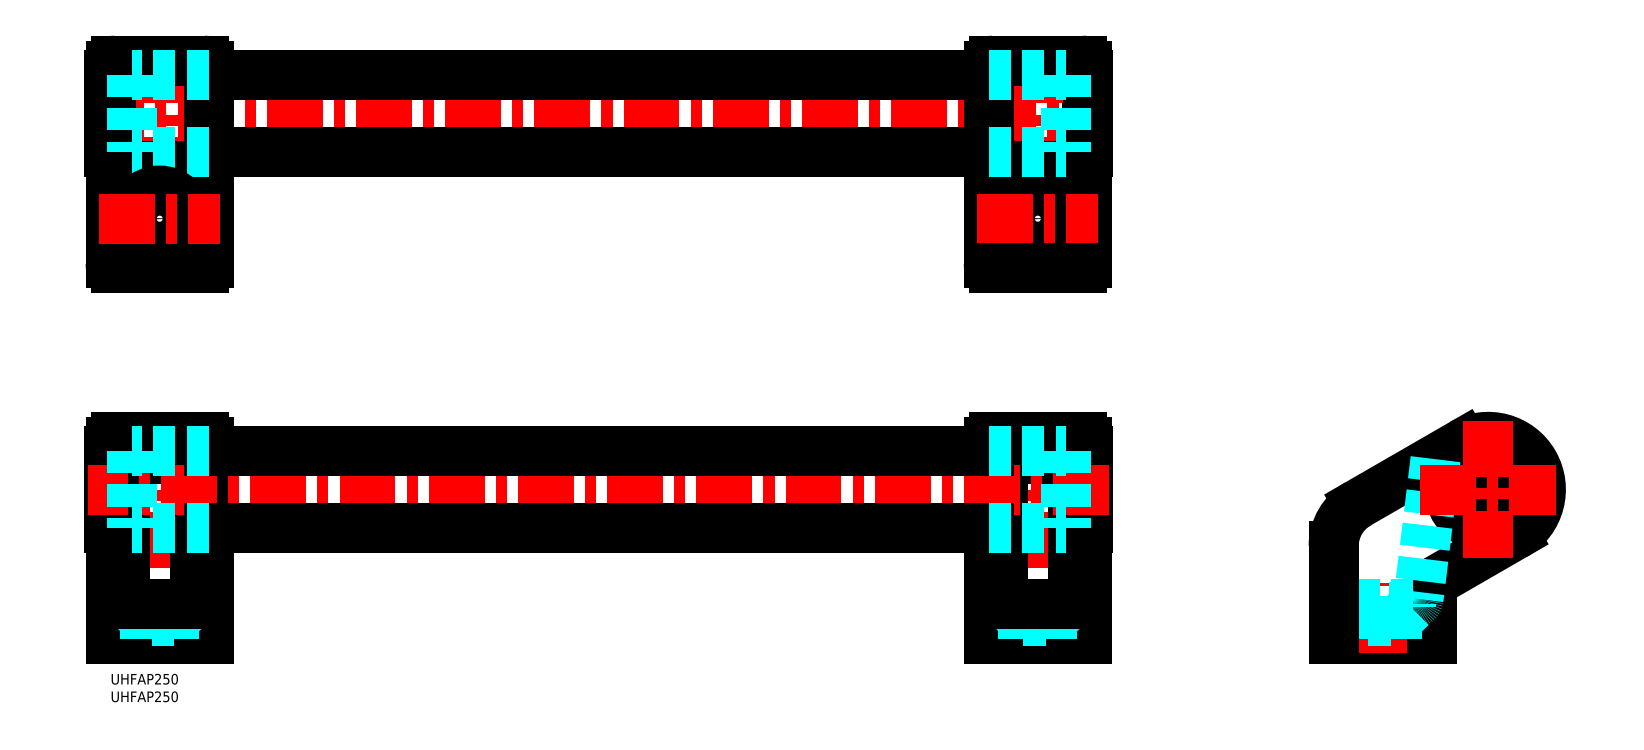
<metadata>
{"format":"dxf","ext":"dxf","renderer":"ezdxf+matplotlib","layout":"modelspace","background":"white","min_lineweight":24,"dpi":150}
</metadata>
<code>
0
SECTION
2
ENTITIES
0
INSERT
8
MSM_CONTINUOUS
2
*U7
10
0
20
0
30
0
0
INSERT
8
MSM_CONTINUOUS
2
*U8
10
0
20
0
30
0
0
LINE
8
MSM_CENTER
10
-6.3
20
159.6
30
0
11
284.3
21
159.6
31
0
0
LINE
8
MSM_CENTER
10
14
20
111.6
30
0
11
14
21
178.6
31
0
0
LINE
8
MSM_CENTER
10
14
20
71.5
30
0
11
14
21
6
31
0
0
LINE
8
MSM_CONTINUOUS
10
278
20
173.1
30
0
11
278
21
117.1
31
0
0
LINE
8
MSM_CENTER
10
264
20
111.6
30
0
11
264
21
178.6
31
0
0
LINE
8
MSM_CONTINUOUS
10
250
20
173.1
30
0
11
250
21
117.1
31
0
0
LINE
8
MSM_CENTER
10
264
20
71.5
30
0
11
264
21
6
31
0
0
LINE
8
MSM_CONTINUOUS
10
278
20
10
30
0
11
278
21
66
31
0
0
LINE
8
MSM_CONTINUOUS
10
250
20
10
30
0
11
250
21
66
31
0
0
LINE
8
MSM_CONTINUOUS
10
274
20
20
30
0
11
274
21
60.65
31
0
0
LINE
8
MSM_CONTINUOUS
10
254
20
20
30
0
11
254
21
60.65
31
0
0
LINE
8
MSM_CONTINUOUS
10
276.5
20
67.5
30
0
11
251.5
21
67.5
31
0
0
LINE
8
MSM_CONTINUOUS
10
250
20
10
30
0
11
278
21
10
31
0
0
ARC
8
MSM_CONTINUOUS
10
276.5
20
66
30
0
40
1.5
50
0
51
90
0
ARC
8
MSM_CONTINUOUS
10
251.5
20
66
30
0
40
1.5
50
90
51
180
0
CIRCLE
8
MSM_CONTINUOUS
10
392.2
20
52.5
30
0
40
11
0
LINE
8
MSM_CONTINUOUS
10
400.2
20
54.5
30
0
11
400.2
21
50.5
31
0
0
LINE
8
MSM_CONTINUOUS
10
400.2
20
50.5
30
0
11
384.2
21
50.5
31
0
0
LINE
8
MSM_CONTINUOUS
10
384.2
20
50.5
30
0
11
384.2
21
54.5
31
0
0
LINE
8
MSM_CONTINUOUS
10
384.2
20
54.5
30
0
11
400.2
21
54.5
31
0
0
LINE
8
MSM_CONTINUOUS
10
348.2
20
10
30
0
11
376.2
21
10
31
0
0
LINE
8
MSM_CENTER
10
362.2
20
6
30
0
11
362.2
21
25.96
31
0
0
LINE
8
MSM_CONTINUOUS
10
355.2
20
48.46
30
0
11
385.2
21
65.73
31
0
0
ARC
8
MSM_CONTINUOUS
10
392.2
20
52.5
30
0
40
15
50
300
51
120
0
LINE
8
MSM_CONTINUOUS
10
377.2
20
26.52
30
0
11
399.7
21
39.51
31
0
0
LINE
8
MSM_CONTINUOUS
10
376.2
20
24.79
30
0
11
376.2
21
10
31
0
0
ARC
8
MSM_CONTINUOUS
10
378.2
20
24.79
30
0
40
2
50
120
51
180
0
LINE
8
MSM_DASHED
10
377.2
20
61.15
30
0
11
372.4
21
21.32
31
0
0
LINE
8
MSM_DASHED
10
370.9
20
20
30
0
11
348.2
21
20
31
0
0
ARC
8
MSM_DASHED
10
370.9
20
21.5
30
0
40
1.5
50
270
51
353.1
0
LINE
8
MSM_DASHED
10
370.2
20
20
30
0
11
370.2
21
19
31
0
0
LINE
8
MSM_DASHED
10
370.2
20
19
30
0
11
366.3
21
15.1
31
0
0
LINE
8
MSM_DASHED
10
366.3
20
15.1
30
0
11
366.3
21
10
31
0
0
LINE
8
MSM_DASHED
10
358.1
20
10
30
0
11
358.1
21
15.1
31
0
0
LINE
8
MSM_DASHED
10
358.1
20
15.1
30
0
11
354.2
21
19
31
0
0
LINE
8
MSM_DASHED
10
354.2
20
19
30
0
11
354.2
21
20
31
0
0
LINE
8
MSM_DASHED
10
370.2
20
19
30
0
11
354.2
21
19
31
0
0
LINE
8
MSM_DASHED
10
358.1
20
15.1
30
0
11
366.3
21
15.1
31
0
0
LINE
8
MSM_CENTER
10
392.2
20
71.9
30
0
11
392.2
21
33.1
31
0
0
LINE
8
MSM_CENTER
10
372.8
20
52.5
30
0
11
411.6
21
52.5
31
0
0
LINE
8
MSM_DASHED
10
272
20
20
30
0
11
272
21
19
31
0
0
LINE
8
MSM_DASHED
10
272
20
19
30
0
11
268.1
21
15.1
31
0
0
LINE
8
MSM_DASHED
10
268.1
20
15.1
30
0
11
268.1
21
10
31
0
0
LINE
8
MSM_DASHED
10
259.9
20
10
30
0
11
259.9
21
15.1
31
0
0
LINE
8
MSM_DASHED
10
259.9
20
15.1
30
0
11
256
21
19
31
0
0
LINE
8
MSM_DASHED
10
256
20
19
30
0
11
256
21
20
31
0
0
LINE
8
MSM_DASHED
10
272
20
19
30
0
11
256
21
19
31
0
0
LINE
8
MSM_DASHED
10
259.9
20
15.1
30
0
11
268.1
21
15.1
31
0
0
LINE
8
MSM_CONTINUOUS
10
274
20
20
30
0
11
254
21
20
31
0
0
LINE
8
MSM_CONTINUOUS
10
254
20
115.6
30
0
11
254
21
144.1
31
0
0
ARC
8
MSM_CONTINUOUS
10
254.5
20
144.1
30
0
40
0.5
50
90
51
180
0
LINE
8
MSM_CONTINUOUS
10
254.5
20
144.6
30
0
11
273.5
21
144.6
31
0
0
ARC
8
MSM_CONTINUOUS
10
273.5
20
144.1
30
0
40
0.5
50
0
51
90
0
LINE
8
MSM_CONTINUOUS
10
274
20
144.1
30
0
11
274
21
115.6
31
0
0
CIRCLE
8
MSM_CONTINUOUS
10
264
20
129.6
30
0
40
4.1
0
CIRCLE
8
MSM_CONTINUOUS
10
264
20
129.6
30
0
40
8
0
LINE
8
MSM_CENTER
10
246.8
20
129.6
30
0
11
281.2
21
129.6
31
0
0
LINE
8
MSM_CONTINUOUS
10
278
20
170.6
30
0
11
278.3
21
170.6
31
0
0
LINE
8
MSM_CONTINUOUS
10
278.3
20
170.6
30
0
11
278.3
21
148.6
31
0
0
LINE
8
MSM_CONTINUOUS
10
278.3
20
148.6
30
0
11
278
21
148.6
31
0
0
LINE
8
MSM_CONTINUOUS
10
278
20
63.5
30
0
11
278.3
21
63.5
31
0
0
LINE
8
MSM_CONTINUOUS
10
278.3
20
63.5
30
0
11
278.3
21
41.5
31
0
0
LINE
8
MSM_CONTINUOUS
10
278.3
20
41.5
30
0
11
278
21
41.5
31
0
0
LINE
8
MSM_CONTINUOUS
10
276.5
20
174.6
30
0
11
251.5
21
174.6
31
0
0
ARC
8
MSM_CONTINUOUS
10
276.5
20
173.1
30
0
40
1.5
50
0
51
90
0
ARC
8
MSM_CONTINUOUS
10
251.5
20
173.1
30
0
40
1.5
50
90
51
180
0
LINE
8
MSM_CONTINUOUS
10
276.5
20
115.6
30
0
11
251.5
21
115.6
31
0
0
ARC
8
MSM_CONTINUOUS
10
276.5
20
117.1
30
0
40
1.5
50
270
51
0
0
ARC
8
MSM_CONTINUOUS
10
251.5
20
117.1
30
0
40
1.5
50
180
51
270
0
LINE
8
MSM_CONTINUOUS
10
254.5
20
61.15
30
0
11
273.5
21
61.15
31
0
0
ARC
8
MSM_CONTINUOUS
10
254.5
20
60.65
30
0
40
0.5
50
90
51
180
0
ARC
8
MSM_CONTINUOUS
10
273.5
20
60.65
30
0
40
0.5
50
0
51
90
0
LINE
8
MSM_CONTINUOUS
10
0
20
10
30
0
11
0
21
66
31
0
0
LINE
8
MSM_CONTINUOUS
10
28
20
10
30
0
11
28
21
66
31
0
0
LINE
8
MSM_CONTINUOUS
10
4
20
20
30
0
11
4
21
60.65
31
0
0
LINE
8
MSM_CONTINUOUS
10
24
20
20
30
0
11
24
21
60.65
31
0
0
LINE
8
MSM_CONTINUOUS
10
1.5
20
67.5
30
0
11
26.5
21
67.5
31
0
0
LINE
8
MSM_CONTINUOUS
10
28
20
10
30
0
11
0
21
10
31
0
0
ARC
8
MSM_CONTINUOUS
10
1.5
20
66
30
0
40
1.5
50
90
51
180
0
ARC
8
MSM_CONTINUOUS
10
26.5
20
66
30
0
40
1.5
50
0
51
90
0
LINE
8
MSM_DASHED
10
6
20
20
30
0
11
6
21
19
31
0
0
LINE
8
MSM_DASHED
10
6
20
19
30
0
11
9.9
21
15.1
31
0
0
LINE
8
MSM_DASHED
10
9.9
20
15.1
30
0
11
9.9
21
10
31
0
0
LINE
8
MSM_DASHED
10
18.1
20
10
30
0
11
18.1
21
15.1
31
0
0
LINE
8
MSM_DASHED
10
18.1
20
15.1
30
0
11
22
21
19
31
0
0
LINE
8
MSM_DASHED
10
22
20
19
30
0
11
22
21
20
31
0
0
LINE
8
MSM_DASHED
10
6
20
19
30
0
11
22
21
19
31
0
0
LINE
8
MSM_DASHED
10
18.1
20
15.1
30
0
11
9.9
21
15.1
31
0
0
LINE
8
MSM_CONTINUOUS
10
4
20
20
30
0
11
24
21
20
31
0
0
ARC
8
MSM_CONTINUOUS
10
23.5
20
144.1
30
0
40
0.5
50
0
51
90
0
LINE
8
MSM_CONTINUOUS
10
23.5
20
144.6
30
0
11
4.5
21
144.6
31
0
0
ARC
8
MSM_CONTINUOUS
10
4.5
20
144.1
30
0
40
0.5
50
90
51
180
0
LINE
8
MSM_CONTINUOUS
10
2.84e-14
20
170.6
30
0
11
-0.3
21
170.6
31
0
0
LINE
8
MSM_CONTINUOUS
10
-0.3
20
170.6
30
0
11
-0.3
21
148.6
31
0
0
LINE
8
MSM_CONTINUOUS
10
-0.3
20
148.6
30
0
11
2.84e-14
21
148.6
31
0
0
LINE
8
MSM_CONTINUOUS
10
0
20
63.5
30
0
11
-0.3
21
63.5
31
0
0
LINE
8
MSM_CONTINUOUS
10
-0.3
20
63.5
30
0
11
-0.3
21
41.5
31
0
0
LINE
8
MSM_CONTINUOUS
10
-0.3
20
41.5
30
0
11
0
21
41.5
31
0
0
LINE
8
MSM_CONTINUOUS
10
0
20
173.1
30
0
11
0
21
117.1
31
0
0
LINE
8
MSM_CONTINUOUS
10
28
20
173.1
30
0
11
28
21
117.1
31
0
0
LINE
8
MSM_CONTINUOUS
10
4
20
144.1
30
0
11
4
21
115.6
31
0
0
LINE
8
MSM_CONTINUOUS
10
24
20
115.6
30
0
11
24
21
144.1
31
0
0
ARC
8
MSM_CONTINUOUS
10
1.5
20
173.1
30
0
40
1.5
50
90
51
180
0
ARC
8
MSM_CONTINUOUS
10
26.5
20
173.1
30
0
40
1.5
50
0
51
90
0
LINE
8
MSM_CONTINUOUS
10
1.5
20
174.6
30
0
11
26.5
21
174.6
31
0
0
ARC
8
MSM_CONTINUOUS
10
1.5
20
117.1
30
0
40
1.5
50
180
51
270
0
ARC
8
MSM_CONTINUOUS
10
26.5
20
117.1
30
0
40
1.5
50
270
51
0
0
LINE
8
MSM_CONTINUOUS
10
1.5
20
115.6
30
0
11
26.5
21
115.6
31
0
0
ARC
8
MSM_CONTINUOUS
10
23.5
20
60.65
30
0
40
0.5
50
0
51
90
0
ARC
8
MSM_CONTINUOUS
10
4.5
20
60.65
30
0
40
0.5
50
90
51
180
0
LINE
8
MSM_CONTINUOUS
10
23.5
20
61.15
30
0
11
4.5
21
61.15
31
0
0
LINE
8
MSM_CONTINUOUS
10
348.2
20
10
30
0
11
348.2
21
36.33
31
0
0
ARC
8
MSM_CONTINUOUS
10
362.2
20
36.33
30
0
40
14
50
120
51
180
0
LINE
8
MSM_DASHED
10
272
20
170.6
30
0
11
272
21
148.6
31
0
0
LINE
8
MSM_DASHED
10
6
20
170.6
30
0
11
6
21
148.6
31
0
0
LINE
8
MSM_CONTINUOUS
10
28
20
170.6
30
0
11
250
21
170.6
31
0
0
LINE
8
MSM_CONTINUOUS
10
28
20
148.6
30
0
11
250
21
148.6
31
0
0
LINE
8
MSM_DASHED
10
250
20
170.6
30
0
11
272
21
170.6
31
0
0
LINE
8
MSM_DASHED
10
250
20
148.6
30
0
11
272
21
148.6
31
0
0
LINE
8
MSM_DASHED
10
28
20
170.6
30
0
11
6
21
170.6
31
0
0
LINE
8
MSM_DASHED
10
28
20
148.6
30
0
11
6
21
148.6
31
0
0
LINE
8
MSM_CENTER
10
284.3
20
52.5
30
0
11
-6.3
21
52.5
31
0
0
LINE
8
MSM_DASHED
10
272
20
63.5
30
0
11
272
21
41.5
31
0
0
LINE
8
MSM_DASHED
10
6
20
63.5
30
0
11
6
21
41.5
31
0
0
LINE
8
MSM_CONTINUOUS
10
250
20
63.5
30
0
11
28
21
63.5
31
0
0
LINE
8
MSM_CONTINUOUS
10
250
20
41.5
30
0
11
28
21
41.5
31
0
0
LINE
8
MSM_DASHED
10
250
20
63.5
30
0
11
272
21
63.5
31
0
0
LINE
8
MSM_DASHED
10
250
20
41.5
30
0
11
272
21
41.5
31
0
0
LINE
8
MSM_DASHED
10
28
20
63.5
30
0
11
6
21
63.5
31
0
0
LINE
8
MSM_DASHED
10
28
20
41.5
30
0
11
6
21
41.5
31
0
0
CIRCLE
8
MSM_CONTINUOUS
10
14
20
129.6
30
0
40
4.1
0
CIRCLE
8
MSM_CONTINUOUS
10
14
20
129.6
30
0
40
8
0
LINE
8
MSM_CENTER
10
-3.244
20
129.6
30
0
11
31.2
21
129.6
31
0
0
ENDSEC
0
EOF

</code>
